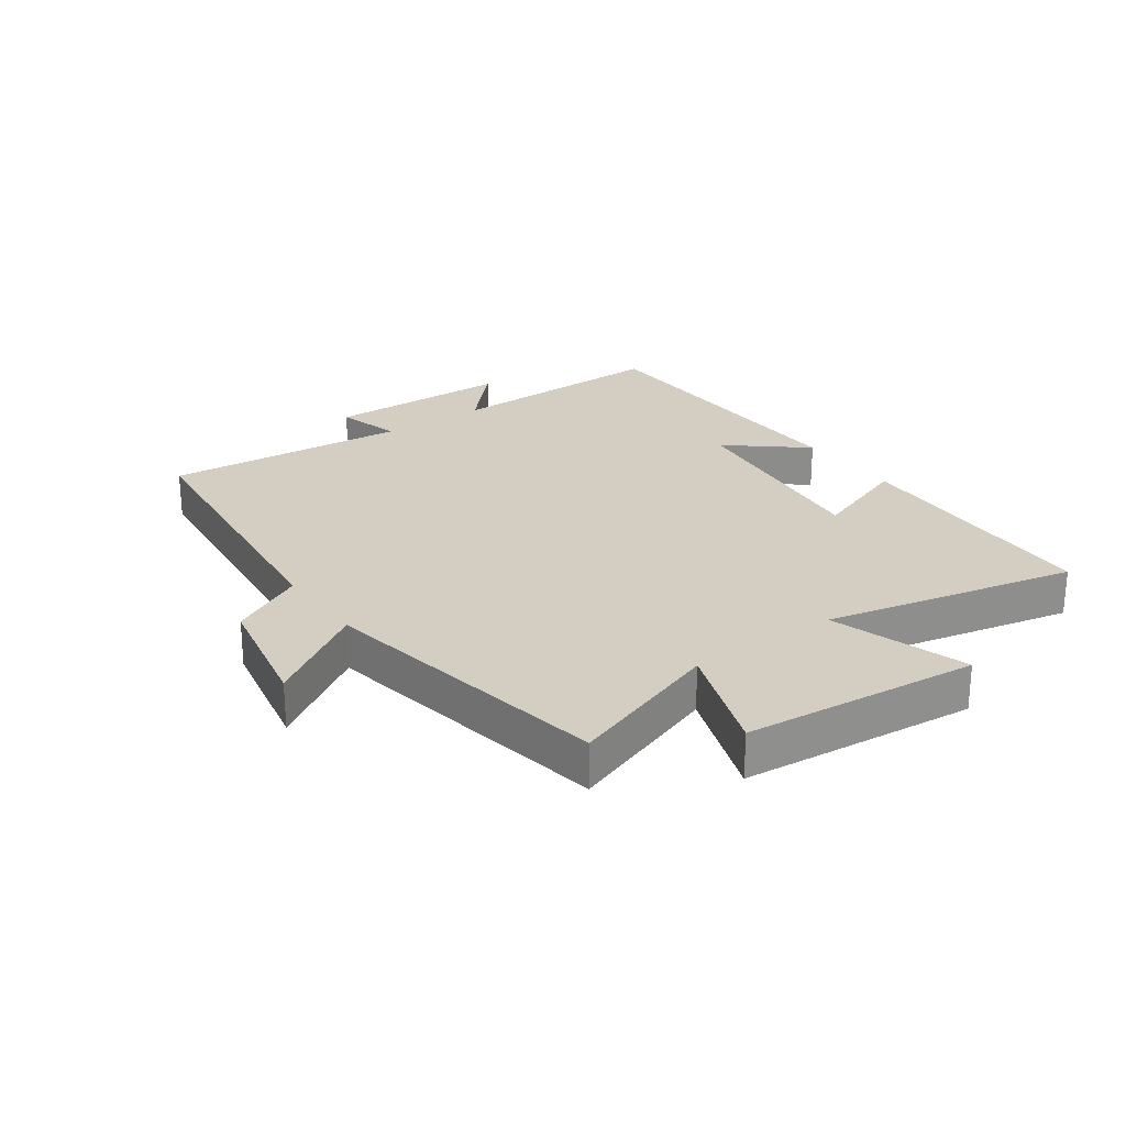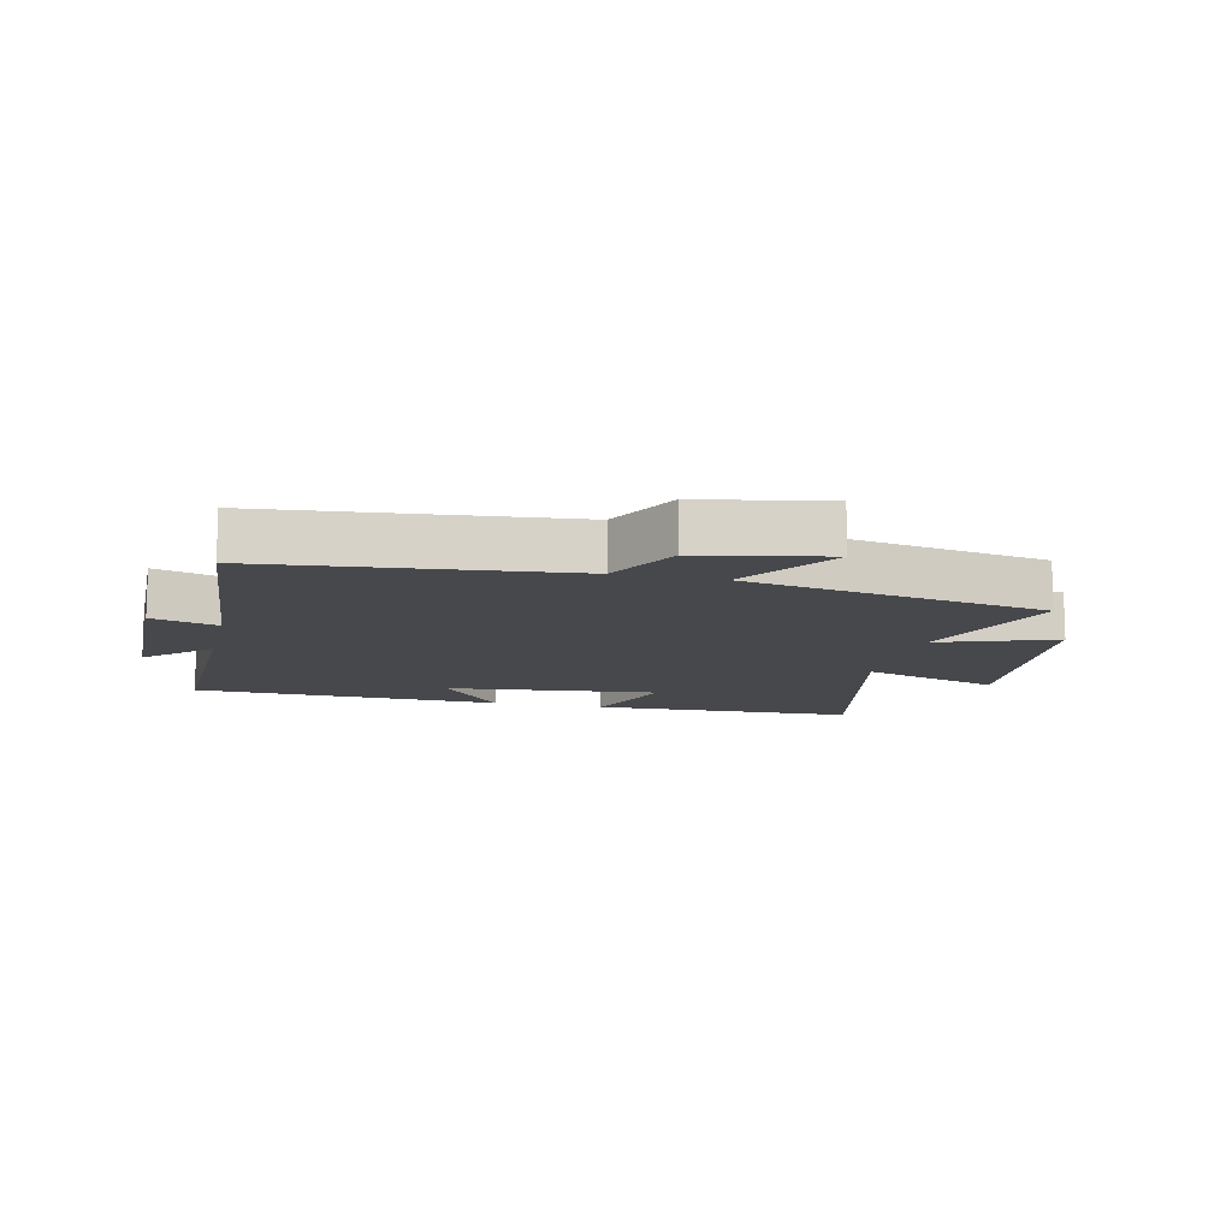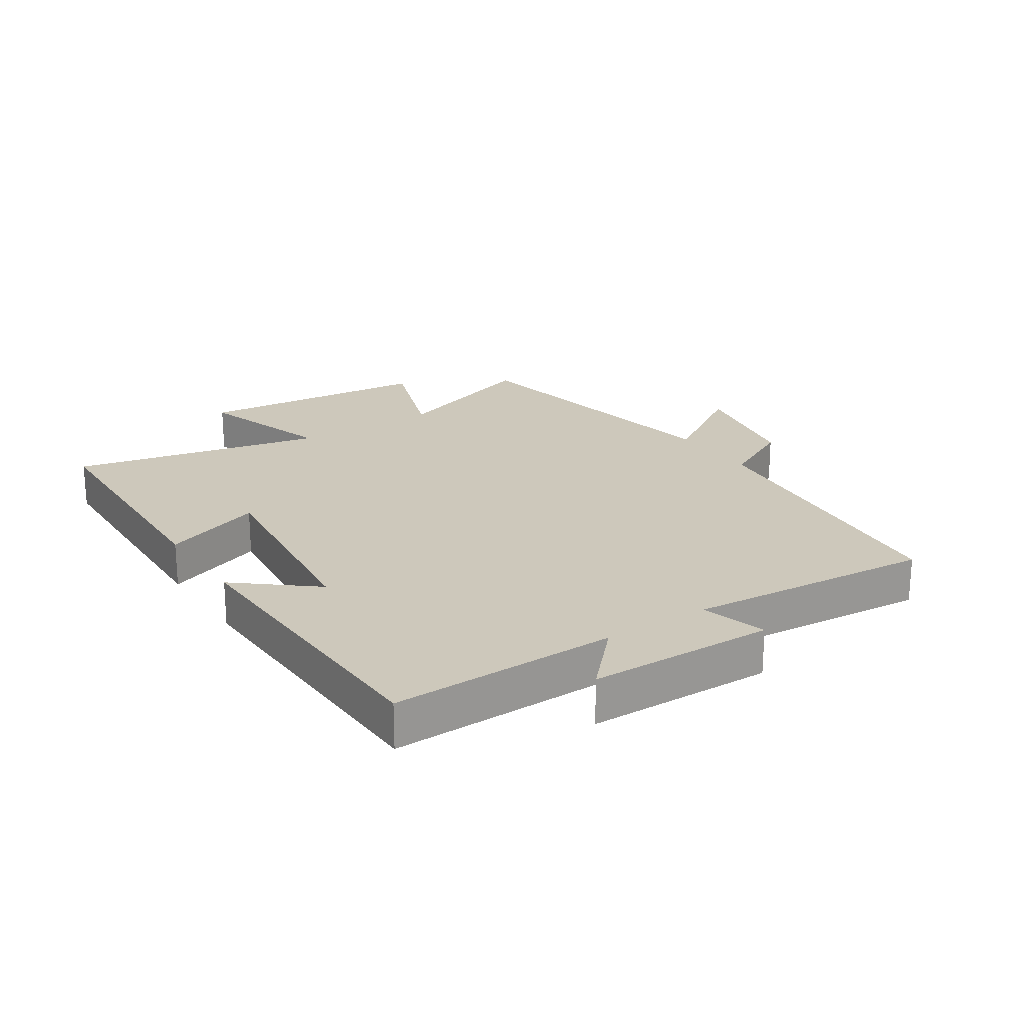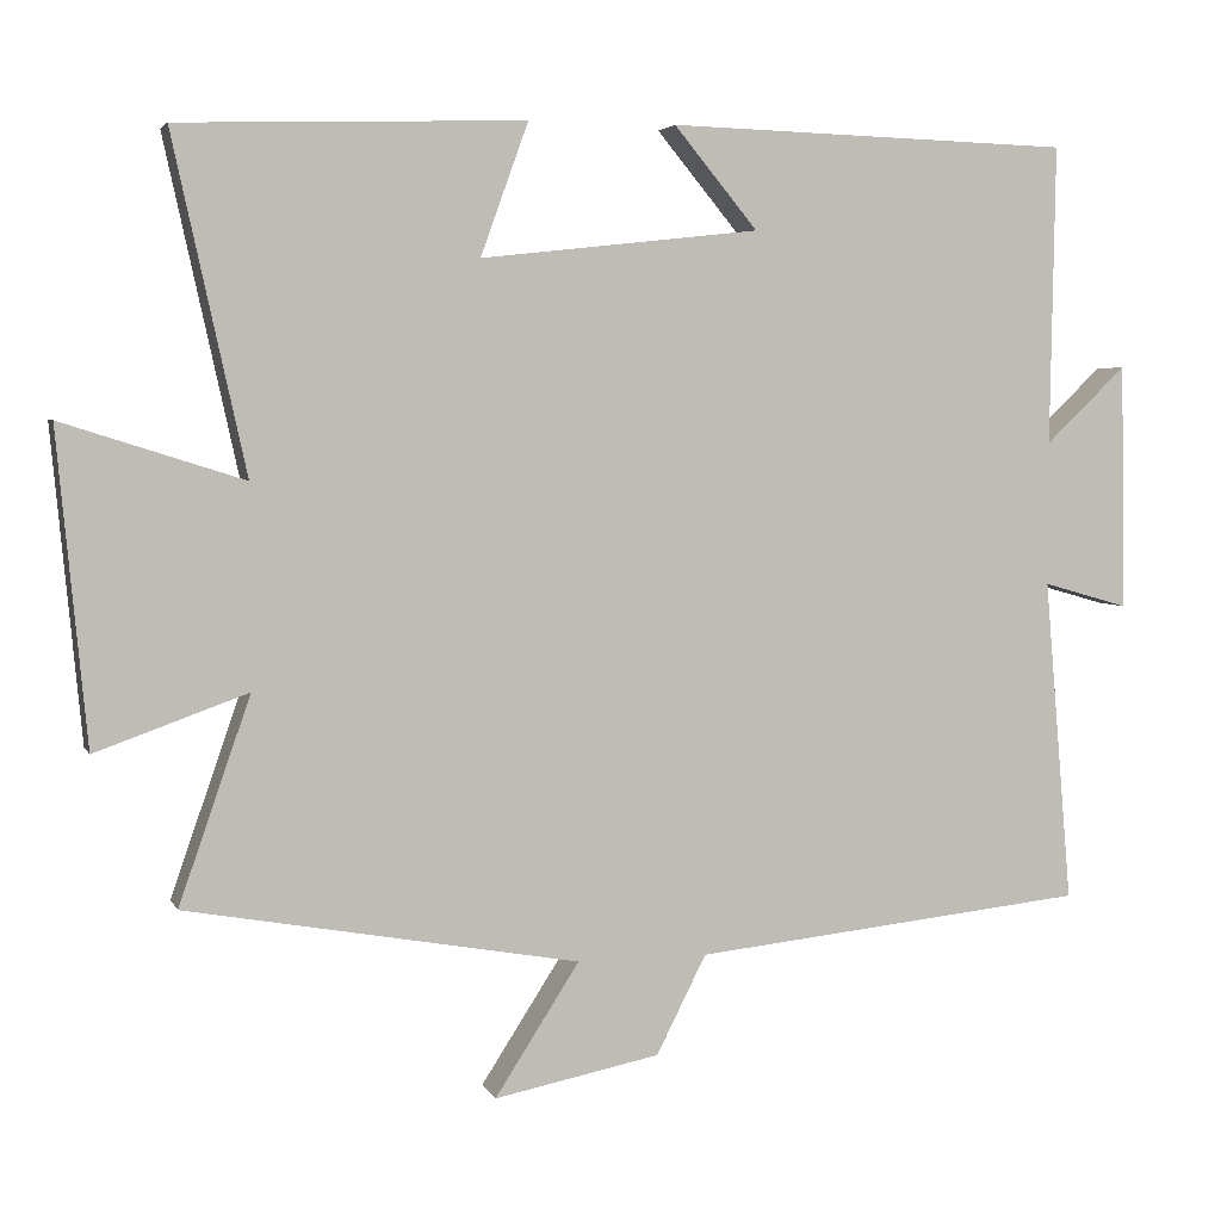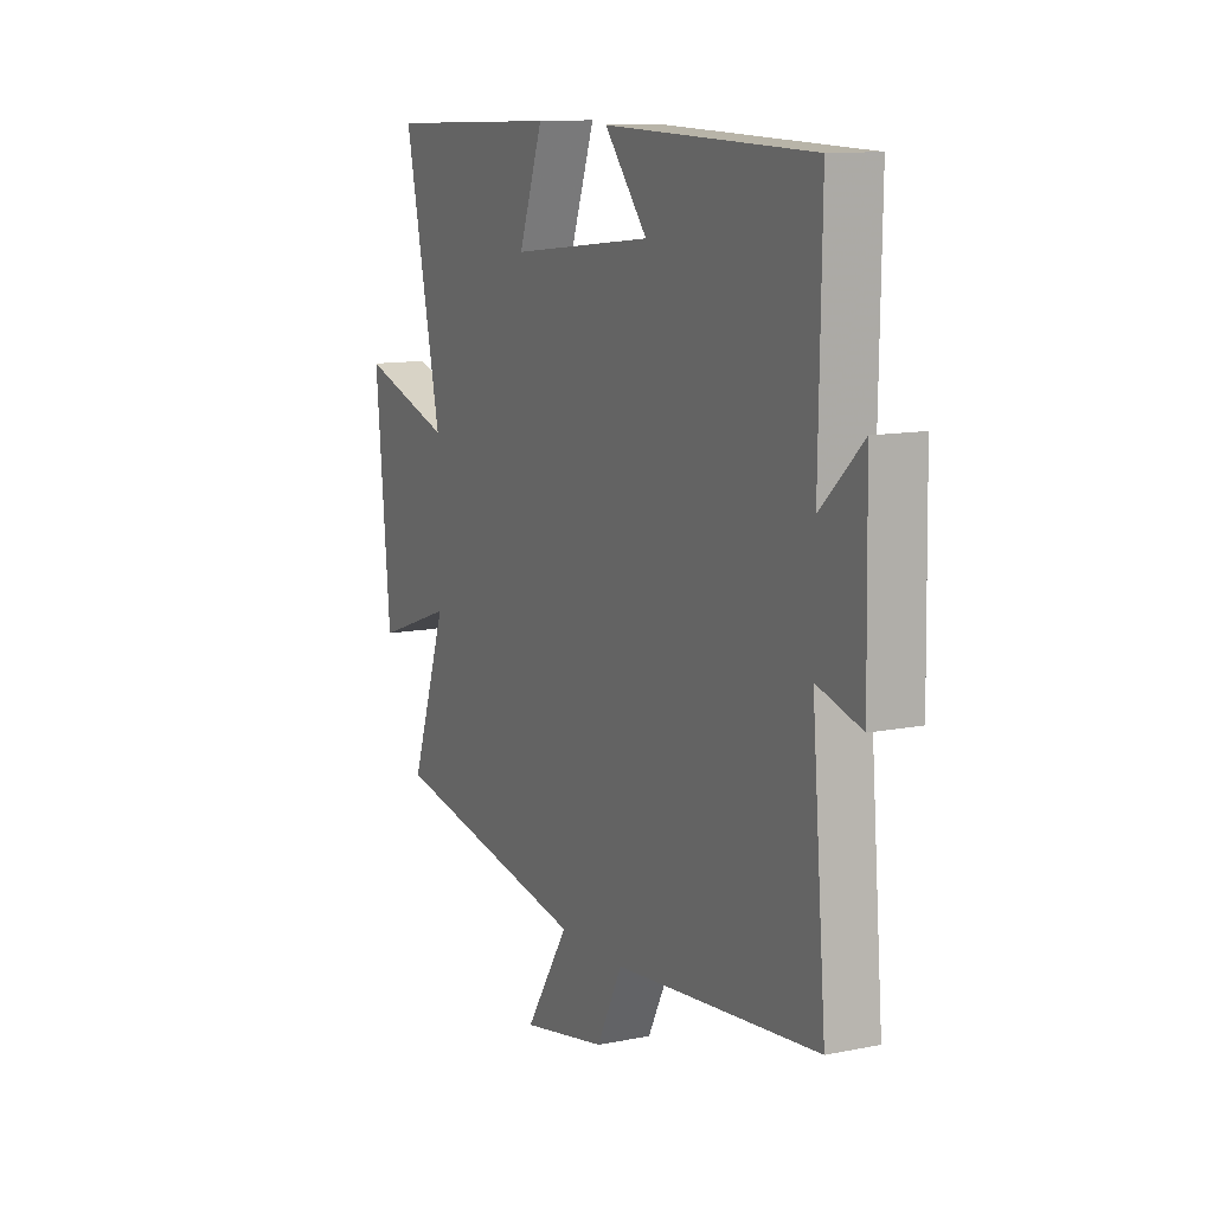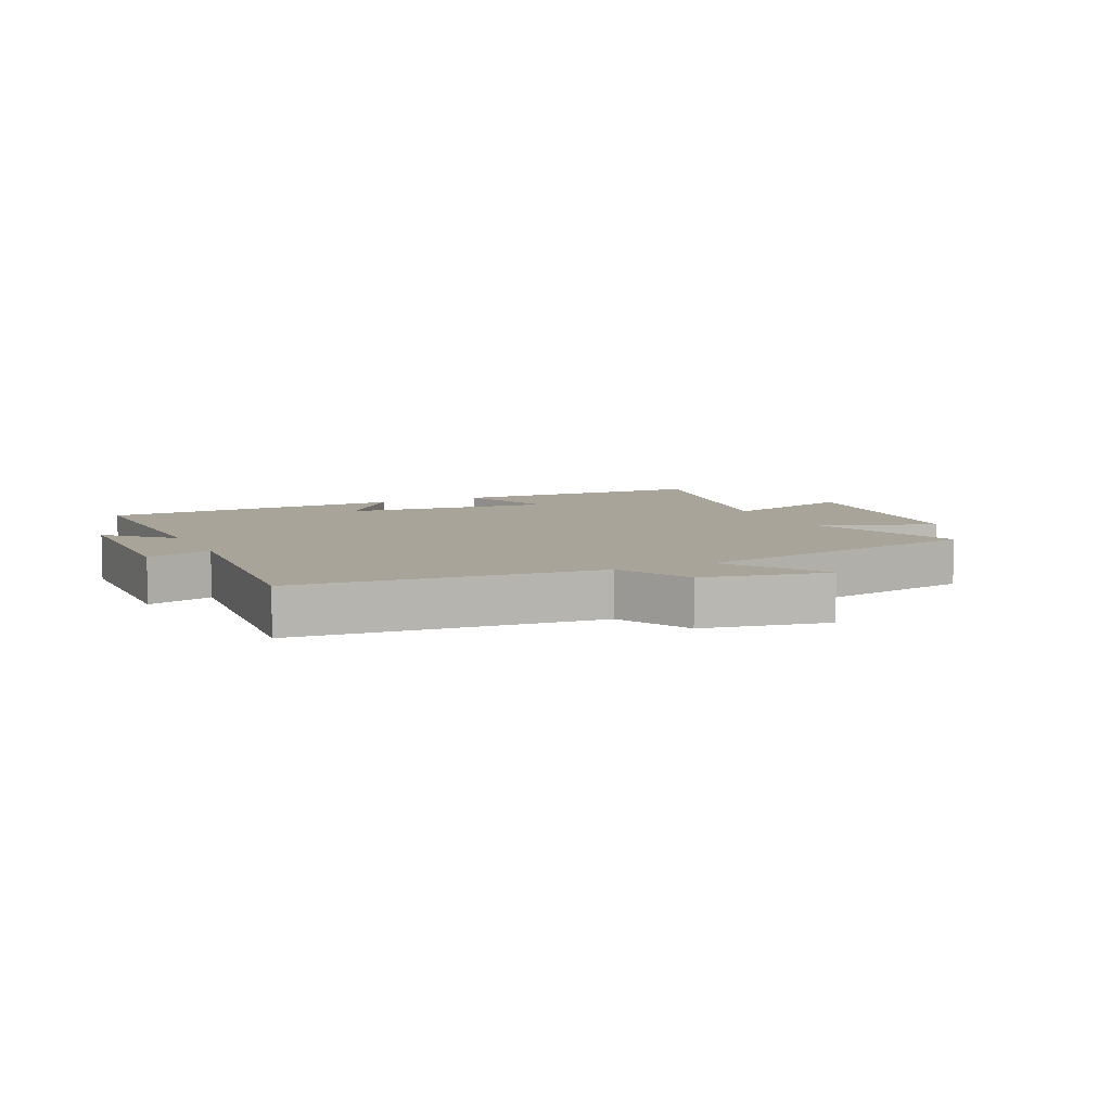
<metadata>
{"format":"obj","ext":"obj","renderer":"f3d","projection":"perspective","resolution":1024,"background":"white","views":[{"elev":25.3,"azim":-125.4,"up":"+Y"},{"elev":-11.6,"azim":166.8,"up":"+Y"},{"elev":21.9,"azim":56.5,"up":"+Y"},{"elev":4.0,"azim":-15.9,"up":"+Z"},{"elev":11.5,"azim":63.9,"up":"+Z"},{"elev":7.3,"azim":154.5,"up":"+Y"}]}
</metadata>
<code>
v -0.587 0.07 -0.414
v -0.5 0.07 -0.164
v -0.685 0.07 -0.23
v -0.721 0.07 0.15
v -0.5 0.07 0.08
v -0.589 0.07 0.486
v -0.168 0.07 0.5
v -0.226 0.07 0.339
v 0.114 0.07 0.377
v 0.012 0.07 0.5
v 0.506 0.07 0.486
v 0.5 0.07 0.121
v 0.599 0.07 0.215
v 0.605 0.07 -0.085
v 0.5 0.07 -0.055
v 0.534 0.07 -0.45
v 0.052 0.07 -0.5
v -0.009 0.07 -0.62
v -0.211 0.07 -0.66
v -0.108 0.07 -0.5
v -0.587 0 -0.414
v -0.5 0 -0.164
v -0.685 0 -0.23
v -0.721 0 0.15
v -0.5 0 0.08
v -0.589 0 0.486
v -0.168 0 0.5
v -0.226 0 0.339
v 0.114 0 0.377
v 0.012 0 0.5
v 0.506 0 0.486
v 0.5 0 0.121
v 0.599 0 0.215
v 0.605 0 -0.085
v 0.5 0 -0.055
v 0.534 0 -0.45
v 0.052 0 -0.5
v -0.009 0 -0.62
v -0.211 0 -0.66
v -0.108 0 -0.5
f 17 18 19 20
f 20 1 2
f 17 20 2
f 16 17 2
f 15 16 2
f 12 13 14 15
f 12 15 2
f 9 10 11 12
f 8 9 12 2
f 5 6 7 8
f 5 8 2 3
f 3 4 5
f 40 39 38 37
f 22 21 40
f 22 40 37
f 22 37 36
f 22 36 35
f 35 34 33 32
f 22 35 32
f 32 31 30 29
f 22 32 29 28
f 28 27 26 25
f 23 22 28 25
f 25 24 23
f 1 21 22 2
f 2 22 23 3
f 3 23 24 4
f 4 24 25 5
f 5 25 26 6
f 6 26 27 7
f 7 27 28 8
f 8 28 29 9
f 9 29 30 10
f 10 30 31 11
f 11 31 32 12
f 12 32 33 13
f 13 33 34 14
f 14 34 35 15
f 15 35 36 16
f 16 36 37 17
f 17 37 38 18
f 18 38 39 19
f 19 39 40 20
f 20 40 21 1

</code>
